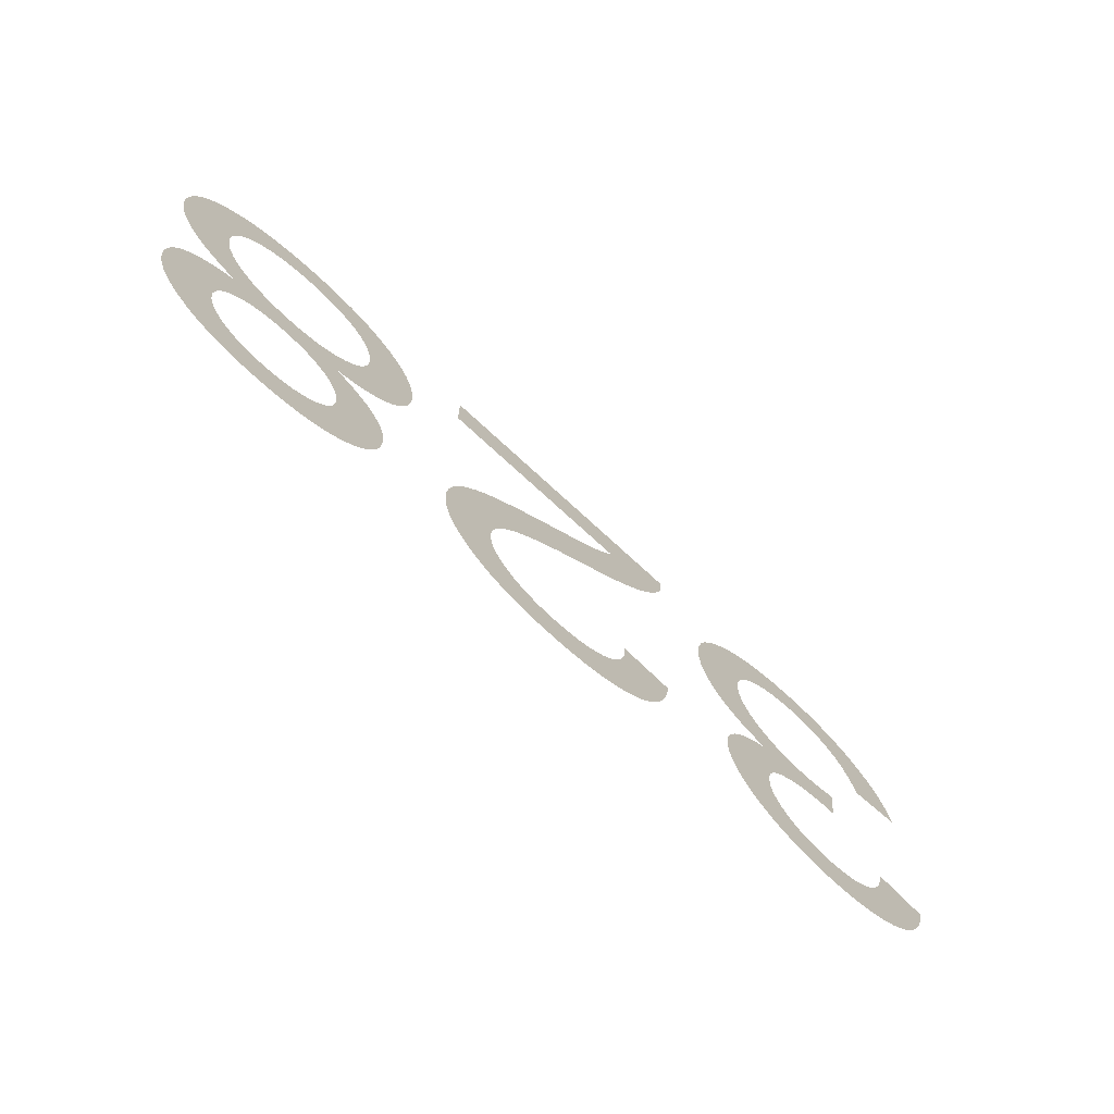
<metadata>
{"format":"obj","ext":"obj","renderer":"f3d","projection":"perspective","resolution":1024,"background":"white","views":[{"elev":-71.3,"azim":137.0,"up":"+Z"}]}
</metadata>
<code>
v -0.03526 0 -0.007341
v -0.03501 0 -0.006292
v -0.03465 0 -0.005304
v -0.0342 0 -0.004376
v -0.03364 0 -0.003509
v -0.033 0 -0.002702
v -0.03225 0 -0.001956
v -0.03143 0 -0.001291
v -0.03054 0 -0.0007285
v -0.0296 0 -0.0002682
v -0.0286 0 8.974e-05
v -0.02755 0 0.0003454
v -0.02643 0 0.0004989
v -0.02526 0 0.00055
v -0.02395 0 0.0004904
v -0.02272 0 0.0003117
v -0.02155 0 1.376e-05
v -0.02045 0 -0.0004033
v -0.01941 0 -0.0009396
v -0.01844 0 -0.001595
v -0.01753 0 -0.00237
v -0.01672 0 -0.00323
v -0.01603 0 -0.004142
v -0.01547 0 -0.005107
v -0.01504 0 -0.006124
v -0.01472 0 -0.007193
v -0.01454 0 -0.008315
v -0.01448 0 -0.009488
v -0.01451 0 -0.01035
v -0.0146 0 -0.01118
v -0.01476 0 -0.01196
v -0.01498 0 -0.0127
v -0.01527 0 -0.01339
v -0.01562 0 -0.01405
v -0.01604 0 -0.01466
v -0.01651 0 -0.01522
v -0.01703 0 -0.01573
v -0.01761 0 -0.01617
v -0.01824 0 -0.01656
v -0.01892 0 -0.01689
v -0.01965 0 -0.01717
v -0.02044 0 -0.01738
v -0.01984 0 -0.01769
v -0.01928 0 -0.01802
v -0.01876 0 -0.01837
v -0.01829 0 -0.01876
v -0.01786 0 -0.01918
v -0.01748 0 -0.01962
v -0.01714 0 -0.02009
v -0.01684 0 -0.02059
v -0.01659 0 -0.0211
v -0.01639 0 -0.02162
v -0.01623 0 -0.02216
v -0.01612 0 -0.02272
v -0.01605 0 -0.02329
v -0.01603 0 -0.02387
v -0.01605 0 -0.02449
v -0.01612 0 -0.0251
v -0.01624 0 -0.0257
v -0.01641 0 -0.02629
v -0.01662 0 -0.02687
v -0.01688 0 -0.02744
v -0.01719 0 -0.028
v -0.01755 0 -0.02854
v -0.01795 0 -0.02905
v -0.01839 0 -0.02952
v -0.01887 0 -0.02996
v -0.01939 0 -0.03036
v -0.01996 0 -0.03074
v -0.02057 0 -0.03107
v -0.02121 0 -0.03137
v -0.02186 0 -0.03163
v -0.02253 0 -0.03183
v -0.02322 0 -0.03199
v -0.02393 0 -0.03211
v -0.02465 0 -0.03218
v -0.02539 0 -0.0322
v -0.02645 0 -0.03216
v -0.02746 0 -0.03202
v -0.02842 0 -0.0318
v -0.02933 0 -0.03149
v -0.03019 0 -0.03109
v -0.03099 0 -0.0306
v -0.03175 0 -0.03003
v -0.03244 0 -0.02937
v -0.03306 0 -0.02864
v -0.0336 0 -0.02784
v -0.03407 0 -0.02696
v -0.03446 0 -0.02601
v -0.03478 0 -0.02499
v -0.03503 0 -0.0239
v -0.03108 0 -0.0232
v -0.03093 0 -0.02399
v -0.03074 0 -0.02473
v -0.0305 0 -0.0254
v -0.03022 0 -0.02602
v -0.0299 0 -0.02657
v -0.02953 0 -0.02707
v -0.02911 0 -0.02751
v -0.02866 0 -0.02789
v -0.02818 0 -0.02822
v -0.02767 0 -0.02848
v -0.02712 0 -0.02869
v -0.02655 0 -0.02883
v -0.02594 0 -0.02892
v -0.0253 0 -0.02895
v -0.02466 0 -0.02892
v -0.02405 0 -0.02883
v -0.02348 0 -0.02869
v -0.02294 0 -0.02849
v -0.02244 0 -0.02823
v -0.02197 0 -0.02791
v -0.02153 0 -0.02753
v -0.02115 0 -0.02711
v -0.02082 0 -0.02666
v -0.02055 0 -0.02618
v -0.02034 0 -0.02567
v -0.02019 0 -0.02513
v -0.0201 0 -0.02456
v -0.02008 0 -0.02395
v -0.02012 0 -0.0232
v -0.02024 0 -0.02251
v -0.02044 0 -0.02188
v -0.02073 0 -0.0213
v -0.0211 0 -0.02078
v -0.02155 0 -0.02032
v -0.02208 0 -0.01992
v -0.02266 0 -0.01957
v -0.02327 0 -0.01927
v -0.02389 0 -0.01903
v -0.02453 0 -0.01885
v -0.0252 0 -0.01871
v -0.02588 0 -0.01863
v -0.02659 0 -0.01861
v -0.02666 0 -0.01861
v -0.02674 0 -0.01861
v -0.02682 0 -0.01861
v -0.02691 0 -0.01862
v -0.02701 0 -0.01863
v -0.02711 0 -0.01864
v -0.02722 0 -0.01865
v -0.02766 0 -0.0152
v -0.02719 0 -0.01532
v -0.02675 0 -0.01541
v -0.02634 0 -0.01549
v -0.02594 0 -0.01556
v -0.02557 0 -0.0156
v -0.02522 0 -0.01563
v -0.02489 0 -0.01564
v -0.02413 0 -0.0156
v -0.02341 0 -0.01549
v -0.02273 0 -0.01531
v -0.02208 0 -0.01506
v -0.02148 0 -0.01474
v -0.02092 0 -0.01434
v -0.02039 0 -0.01388
v -0.01992 0 -0.01335
v -0.01953 0 -0.01279
v -0.0192 0 -0.01219
v -0.01895 0 -0.01155
v -0.01877 0 -0.01087
v -0.01866 0 -0.01015
v -0.01863 0 -0.009398
v -0.01866 0 -0.008604
v -0.01878 0 -0.007848
v -0.01897 0 -0.007128
v -0.01924 0 -0.006447
v -0.01959 0 -0.005802
v -0.02002 0 -0.005196
v -0.02052 0 -0.004627
v -0.02108 0 -0.004115
v -0.02168 0 -0.003683
v -0.02231 0 -0.003329
v -0.02298 0 -0.003054
v -0.02369 0 -0.002857
v -0.02443 0 -0.002739
v -0.02521 0 -0.0027
v -0.02587 0 -0.00273
v -0.0265 0 -0.00282
v -0.0271 0 -0.002969
v -0.02767 0 -0.003178
v -0.0282 0 -0.003447
v -0.02871 0 -0.003776
v -0.02919 0 -0.004165
v -0.02963 0 -0.004621
v -0.03003 0 -0.005153
v -0.0304 0 -0.005761
v -0.03072 0 -0.006445
v -0.03101 0 -0.007204
v -0.03126 0 -0.008039
v -0.03148 0 -0.00895
v -0.03543 0 -0.00845
v -0.005633 0 -0.0038
v -0.005437 0 -0.004106
v -0.005228 0 -0.004412
v -0.005004 0 -0.004717
v -0.004765 0 -0.005021
v -0.004513 0 -0.005325
v -0.004246 0 -0.005629
v -0.003964 0 -0.005932
v -0.003624 0 -0.006274
v -0.00318 0 -0.006695
v -0.002632 0 -0.007193
v -0.00198 0 -0.007769
v -0.001225 0 -0.008424
v -0.0003654 0 -0.009156
v 0.0005977 0 -0.009967
v 0.00176 0 -0.01096
v 0.002825 0 -0.01189
v 0.003791 0 -0.01276
v 0.004658 0 -0.01357
v 0.005427 0 -0.01431
v 0.006097 0 -0.01499
v 0.006669 0 -0.01561
v 0.00717 0 -0.01619
v 0.007629 0 -0.01677
v 0.008045 0 -0.01733
v 0.008419 0 -0.01789
v 0.008751 0 -0.01844
v 0.00904 0 -0.01899
v 0.009286 0 -0.01952
v 0.009496 0 -0.02005
v 0.009673 0 -0.02059
v 0.009817 0 -0.02113
v 0.00993 0 -0.02167
v 0.01001 0 -0.02221
v 0.01006 0 -0.02275
v 0.01007 0 -0.0233
v 0.01002 0 -0.02436
v 0.009855 0 -0.02536
v 0.00958 0 -0.02632
v 0.009195 0 -0.02723
v 0.008699 0 -0.02808
v 0.008094 0 -0.02889
v 0.007379 0 -0.02964
v 0.006569 0 -0.03032
v 0.005681 0 -0.0309
v 0.004714 0 -0.03136
v 0.003668 0 -0.03173
v 0.002544 0 -0.03199
v 0.00134 0 -0.03215
v 5.859e-05 0 -0.0322
v -0.001212 0 -0.03215
v -0.002407 0 -0.03201
v -0.003526 0 -0.03177
v -0.004569 0 -0.03143
v -0.005535 0 -0.03099
v -0.006426 0 -0.03046
v -0.007241 0 -0.02983
v -0.00797 0 -0.02911
v -0.008606 0 -0.0283
v -0.009148 0 -0.02741
v -0.009595 0 -0.02643
v -0.009949 0 -0.02535
v -0.01021 0 -0.0242
v -0.01038 0 -0.02295
v -0.006325 0 -0.02255
v -0.006284 0 -0.02338
v -0.006175 0 -0.02416
v -0.005996 0 -0.02488
v -0.005748 0 -0.02556
v -0.005432 0 -0.02618
v -0.005047 0 -0.02674
v -0.004592 0 -0.02725
v -0.00408 0 -0.0277
v -0.003521 0 -0.02808
v -0.002916 0 -0.0284
v -0.002264 0 -0.02864
v -0.001566 0 -0.02881
v -0.0008211 0 -0.02892
v -2.969e-05 0 -0.02895
v 0.0007205 0 -0.02892
v 0.001429 0 -0.02882
v 0.002096 0 -0.02865
v 0.002721 0 -0.02842
v 0.003305 0 -0.02813
v 0.003847 0 -0.02777
v 0.004347 0 -0.02734
v 0.004792 0 -0.02687
v 0.005169 0 -0.02636
v 0.005477 0 -0.02583
v 0.005717 0 -0.02527
v 0.005888 0 -0.02467
v 0.005991 0 -0.02405
v 0.006025 0 -0.02339
v 0.005987 0 -0.02275
v 0.005875 0 -0.02209
v 0.005687 0 -0.02142
v 0.005424 0 -0.02074
v 0.005086 0 -0.02006
v 0.004672 0 -0.01936
v 0.004184 0 -0.01865
v 0.003588 0 -0.01789
v 0.002854 0 -0.01707
v 0.001982 0 -0.01617
v 0.0009715 0 -0.0152
v -0.0001777 0 -0.01415
v -0.001465 0 -0.01304
v -0.002891 0 -0.01184
v -0.003823 0 -0.01107
v -0.004689 0 -0.01033
v -0.005492 0 -0.009614
v -0.006229 0 -0.008922
v -0.006903 0 -0.008257
v -0.007512 0 -0.007619
v -0.008056 0 -0.007006
v -0.008549 0 -0.006405
v -0.009001 0 -0.005802
v -0.009413 0 -0.005195
v -0.009786 0 -0.004585
v -0.01012 0 -0.003973
v -0.01041 0 -0.003357
v -0.01066 0 -0.002739
v -0.0108 0 -0.002361
v -0.01091 0 -0.001979
v -0.011 0 -0.001592
v -0.01106 0 -0.001201
v -0.01111 0 -0.0008049
v -0.01113 0 -0.0004047
v -0.01112 0 0
v 0.01013 0 0
v 0.01013 0 -0.0038
v 0.0196 0 -0.01715
v 0.01884 0 -0.01685
v 0.01813 0 -0.01649
v 0.01748 0 -0.01608
v 0.01689 0 -0.01562
v 0.01635 0 -0.0151
v 0.01587 0 -0.01452
v 0.01545 0 -0.01389
v 0.01509 0 -0.01323
v 0.0148 0 -0.01252
v 0.01457 0 -0.01177
v 0.01441 0 -0.01098
v 0.01431 0 -0.01015
v 0.01428 0 -0.009277
v 0.01433 0 -0.008105
v 0.01451 0 -0.006989
v 0.01481 0 -0.005931
v 0.01523 0 -0.004928
v 0.01576 0 -0.003983
v 0.01641 0 -0.003094
v 0.01719 0 -0.002263
v 0.01806 0 -0.001516
v 0.019 0 -0.0008849
v 0.02002 0 -0.0003684
v 0.02112 0 3.342e-05
v 0.02229 0 0.0003204
v 0.02353 0 0.0004926
v 0.02485 0 0.00055
v 0.02617 0 0.0004928
v 0.02741 0 0.0003213
v 0.02858 0 3.543e-05
v 0.02968 0 -0.0003648
v 0.0307 0 -0.0008794
v 0.03164 0 -0.001508
v 0.03251 0 -0.002252
v 0.03329 0 -0.003079
v 0.03394 0 -0.00396
v 0.03447 0 -0.004894
v 0.03489 0 -0.005882
v 0.03519 0 -0.006924
v 0.03537 0 -0.008019
v 0.03543 0 -0.009168
v 0.03539 0 -0.01
v 0.0353 0 -0.0108
v 0.03514 0 -0.01157
v 0.03492 0 -0.0123
v 0.03464 0 -0.013
v 0.03429 0 -0.01366
v 0.03389 0 -0.01429
v 0.03342 0 -0.01488
v 0.03289 0 -0.01542
v 0.03231 0 -0.01591
v 0.03167 0 -0.01635
v 0.03097 0 -0.01675
v 0.03021 0 -0.0171
v 0.0294 0 -0.0174
v 0.03005 0 -0.01767
v 0.03066 0 -0.01797
v 0.03122 0 -0.0183
v 0.03173 0 -0.01867
v 0.03219 0 -0.01906
v 0.0326 0 -0.01949
v 0.03295 0 -0.01994
v 0.03326 0 -0.02043
v 0.03353 0 -0.02094
v 0.03374 0 -0.02147
v 0.03391 0 -0.02202
v 0.03403 0 -0.0226
v 0.0341 0 -0.0232
v 0.03413 0 -0.02383
v 0.03407 0 -0.0248
v 0.03392 0 -0.02574
v 0.03365 0 -0.02663
v 0.03329 0 -0.02748
v 0.03282 0 -0.02828
v 0.03224 0 -0.02904
v 0.03156 0 -0.02976
v 0.0308 0 -0.03041
v 0.02996 0 -0.03096
v 0.02906 0 -0.0314
v 0.0281 0 -0.03175
v 0.02706 0 -0.032
v 0.02596 0 -0.03215
v 0.0248 0 -0.0322
v 0.02363 0 -0.03215
v 0.02254 0 -0.03201
v 0.02152 0 -0.03176
v 0.02056 0 -0.03142
v 0.01967 0 -0.03098
v 0.01885 0 -0.03045
v 0.01809 0 -0.02982
v 0.01743 0 -0.02911
v 0.01686 0 -0.02836
v 0.0164 0 -0.02757
v 0.01604 0 -0.02673
v 0.01578 0 -0.02584
v 0.01563 0 -0.02491
v 0.01558 0 -0.02394
v 0.0156 0 -0.02329
v 0.01567 0 -0.02266
v 0.01579 0 -0.02207
v 0.01596 0 -0.0215
v 0.01618 0 -0.02096
v 0.01645 0 -0.02044
v 0.01676 0 -0.01996
v 0.01713 0 -0.0195
v 0.01754 0 -0.01907
v 0.01801 0 -0.01867
v 0.01854 0 -0.01831
v 0.01911 0 -0.01797
v 0.01973 0 -0.01767
v 0.02041 0 -0.0174
v 0.01966 0 -0.02462
v 0.01975 0 -0.02516
v 0.0199 0 -0.02567
v 0.02011 0 -0.02617
v 0.02038 0 -0.02664
v 0.02071 0 -0.02708
v 0.0211 0 -0.02751
v 0.02154 0 -0.02789
v 0.02201 0 -0.02821
v 0.02251 0 -0.02848
v 0.02305 0 -0.02869
v 0.02361 0 -0.02883
v 0.02422 0 -0.02892
v 0.02485 0 -0.02895
v 0.02548 0 -0.02892
v 0.02608 0 -0.02883
v 0.02664 0 -0.02868
v 0.02718 0 -0.02847
v 0.02768 0 -0.0282
v 0.02815 0 -0.02787
v 0.02859 0 -0.02748
v 0.02898 0 -0.02704
v 0.02932 0 -0.02658
v 0.02959 0 -0.02608
v 0.0298 0 -0.02557
v 0.02995 0 -0.02502
v 0.03004 0 -0.02444
v 0.03008 0 -0.02384
v 0.03005 0 -0.02326
v 0.02996 0 -0.0227
v 0.02981 0 -0.02218
v 0.0296 0 -0.02168
v 0.02934 0 -0.0212
v 0.02902 0 -0.02075
v 0.02863 0 -0.02033
v 0.0282 0 -0.01995
v 0.02774 0 -0.01963
v 0.02724 0 -0.01937
v 0.02671 0 -0.01916
v 0.02614 0 -0.01902
v 0.02553 0 -0.01893
v 0.02489 0 -0.0189
v 0.02424 0 -0.01893
v 0.02362 0 -0.01902
v 0.02303 0 -0.01916
v 0.02249 0 -0.01937
v 0.02198 0 -0.01964
v 0.02151 0 -0.01996
v 0.02108 0 -0.02034
v 0.02069 0 -0.02077
v 0.02037 0 -0.02123
v 0.0201 0 -0.02173
v 0.01989 0 -0.02226
v 0.01974 0 -0.02283
v 0.01965 0 -0.02342
v 0.01963 0 -0.02406
v 0.01836 0 -0.01003
v 0.01847 0 -0.01077
v 0.01866 0 -0.01146
v 0.01892 0 -0.01212
v 0.01925 0 -0.01274
v 0.01966 0 -0.01332
v 0.02014 0 -0.01386
v 0.02068 0 -0.01435
v 0.02125 0 -0.01476
v 0.02187 0 -0.0151
v 0.02253 0 -0.01536
v 0.02323 0 -0.01555
v 0.02397 0 -0.01566
v 0.02475 0 -0.0157
v 0.02555 0 -0.01566
v 0.02631 0 -0.01555
v 0.02703 0 -0.01536
v 0.0277 0 -0.01509
v 0.02834 0 -0.01475
v 0.02894 0 -0.01433
v 0.0295 0 -0.01384
v 0.02999 0 -0.01329
v 0.03042 0 -0.0127
v 0.03076 0 -0.01206
v 0.03103 0 -0.01139
v 0.03122 0 -0.01068
v 0.03134 0 -0.009927
v 0.03138 0 -0.009134
v 0.03134 0 -0.008354
v 0.03123 0 -0.007614
v 0.03104 0 -0.006914
v 0.03078 0 -0.006254
v 0.03044 0 -0.005635
v 0.03004 0 -0.005055
v 0.02955 0 -0.004516
v 0.02901 0 -0.004035
v 0.02843 0 -0.003627
v 0.0278 0 -0.003293
v 0.02713 0 -0.003034
v 0.02642 0 -0.002848
v 0.02567 0 -0.002737
v 0.02488 0 -0.0027
v 0.02437 0 -0.002718
v 0.02386 0 -0.002771
v 0.02337 0 -0.002859
v 0.02288 0 -0.002982
v 0.02241 0 -0.003141
v 0.02194 0 -0.003335
v 0.02148 0 -0.003564
v 0.02105 0 -0.003826
v 0.02064 0 -0.004116
v 0.02027 0 -0.004436
v 0.01993 0 -0.004785
v 0.01962 0 -0.005162
v 0.01935 0 -0.005569
v 0.01911 0 -0.006005
v 0.0189 0 -0.006457
v 0.01873 0 -0.006914
v 0.01858 0 -0.007375
v 0.01847 0 -0.007841
v 0.01839 0 -0.008312
v 0.01834 0 -0.008786
v 0.01833 0 -0.009266
f 90 91 92
f 90 92 93
f 141 142 143
f 141 143 144
f 140 141 144
f 139 140 144
f 138 139 144
f 138 144 145
f 137 138 145
f 136 137 145
f 135 136 145
f 134 135 145
f 134 145 146
f 133 134 146
f 133 146 147
f 132 133 147
f 132 147 148
f 132 148 149
f 131 132 149
f 131 149 150
f 130 131 150
f 130 150 151
f 129 130 151
f 129 151 152
f 128 129 152
f 128 152 153
f 191 192 1
f 190 191 1
f 190 1 2
f 189 190 2
f 189 2 3
f 188 189 3
f 188 3 4
f 187 188 4
f 187 4 5
f 187 5 6
f 186 187 6
f 186 6 7
f 185 186 7
f 185 7 8
f 184 185 8
f 184 8 9
f 183 184 9
f 183 9 10
f 182 183 10
f 182 10 11
f 181 182 11
f 180 181 11
f 180 11 12
f 179 180 12
f 179 12 13
f 178 179 13
f 178 13 14
f 177 178 14
f 177 14 15
f 176 177 15
f 176 15 16
f 175 176 16
f 174 175 16
f 174 16 17
f 173 174 17
f 173 17 18
f 172 173 18
f 172 18 19
f 171 172 19
f 171 19 20
f 170 171 20
f 170 20 21
f 169 170 21
f 169 21 22
f 168 169 22
f 168 22 23
f 167 168 23
f 167 23 24
f 166 167 24
f 166 24 25
f 165 166 25
f 165 25 26
f 165 26 27
f 164 165 27
f 164 27 28
f 163 164 28
f 163 28 29
f 162 163 29
f 162 29 30
f 161 162 30
f 161 30 31
f 161 31 32
f 160 161 32
f 160 32 33
f 159 160 33
f 159 33 34
f 159 34 35
f 158 159 35
f 158 35 36
f 158 36 37
f 157 158 37
f 157 37 38
f 156 157 38
f 156 38 39
f 156 39 40
f 155 156 40
f 155 40 41
f 154 155 41
f 154 41 42
f 153 154 42
f 128 153 42
f 127 128 42
f 126 127 42
f 126 42 43
f 126 43 44
f 125 126 44
f 125 44 45
f 125 45 46
f 124 125 46
f 124 46 47
f 124 47 48
f 123 124 48
f 123 48 49
f 123 49 50
f 122 123 50
f 122 50 51
f 122 51 52
f 122 52 53
f 121 122 53
f 121 53 54
f 121 54 55
f 120 121 55
f 120 55 56
f 120 56 57
f 119 120 57
f 119 57 58
f 119 58 59
f 118 119 59
f 118 59 60
f 117 118 60
f 117 60 61
f 117 61 62
f 116 117 62
f 116 62 63
f 116 63 64
f 115 116 64
f 115 64 65
f 114 115 65
f 114 65 66
f 114 66 67
f 113 114 67
f 113 67 68
f 112 113 68
f 112 68 69
f 112 69 70
f 111 112 70
f 111 70 71
f 110 111 71
f 110 71 72
f 109 110 72
f 109 72 73
f 109 73 74
f 108 109 74
f 108 74 75
f 107 108 75
f 107 75 76
f 106 107 76
f 106 76 77
f 105 106 77
f 105 77 78
f 104 105 78
f 104 78 79
f 103 104 79
f 103 79 80
f 102 103 80
f 102 80 81
f 101 102 81
f 101 81 82
f 100 101 82
f 100 82 83
f 99 100 83
f 99 83 84
f 98 99 84
f 98 84 85
f 97 98 85
f 97 85 86
f 96 97 86
f 96 86 87
f 95 96 87
f 95 87 88
f 94 95 88
f 94 88 89
f 93 94 89
f 90 93 89
f 321 322 193
f 256 257 258
f 255 256 258
f 255 258 259
f 254 255 259
f 254 259 260
f 253 254 260
f 253 260 261
f 252 253 261
f 251 252 261
f 251 261 262
f 250 251 262
f 250 262 263
f 249 250 263
f 249 263 264
f 248 249 264
f 248 264 265
f 247 248 265
f 247 265 266
f 246 247 266
f 246 266 267
f 245 246 267
f 245 267 268
f 244 245 268
f 244 268 269
f 243 244 269
f 243 269 270
f 242 243 270
f 242 270 271
f 241 242 271
f 241 271 272
f 241 272 273
f 240 241 273
f 240 273 274
f 239 240 274
f 239 274 275
f 238 239 275
f 238 275 276
f 237 238 276
f 237 276 277
f 236 237 277
f 236 277 278
f 235 236 278
f 235 278 279
f 234 235 279
f 234 279 280
f 233 234 280
f 233 280 281
f 232 233 281
f 232 281 282
f 231 232 282
f 231 282 283
f 230 231 283
f 229 230 283
f 229 283 284
f 228 229 284
f 228 284 285
f 227 228 285
f 227 285 286
f 226 227 286
f 225 226 286
f 225 286 287
f 224 225 287
f 223 224 287
f 223 287 288
f 222 223 288
f 221 222 288
f 221 288 289
f 220 221 289
f 219 220 289
f 219 289 290
f 218 219 290
f 218 290 291
f 217 218 291
f 216 217 291
f 216 291 292
f 215 216 292
f 214 215 292
f 214 292 293
f 213 214 293
f 213 293 294
f 212 213 294
f 212 294 295
f 211 212 295
f 210 211 295
f 210 295 296
f 209 210 296
f 209 296 297
f 208 209 297
f 208 297 298
f 207 208 298
f 207 298 299
f 206 207 299
f 205 206 299
f 205 299 300
f 204 205 300
f 204 300 301
f 203 204 301
f 203 301 302
f 202 203 302
f 202 302 303
f 201 202 303
f 201 303 304
f 200 201 304
f 199 200 304
f 199 304 305
f 198 199 305
f 197 198 305
f 197 305 306
f 196 197 306
f 195 196 306
f 194 195 306
f 194 306 307
f 193 194 307
f 193 307 308
f 193 308 309
f 193 309 310
f 193 310 311
f 193 311 312
f 193 312 313
f 193 313 314
f 193 314 315
f 193 315 316
f 193 316 317
f 193 317 318
f 193 318 319
f 193 319 320
f 321 193 320
f 434 476 477
f 434 477 478
f 434 478 479
f 434 479 480
f 434 480 481
f 434 481 482
f 433 434 482
f 433 482 483
f 432 433 483
f 432 483 484
f 431 432 484
f 430 431 484
f 430 484 485
f 429 430 485
f 428 429 485
f 428 485 486
f 427 428 486
f 426 427 486
f 426 486 487
f 425 426 487
f 424 425 487
f 424 487 488
f 423 424 488
f 422 423 488
f 422 488 489
f 421 422 489
f 421 489 490
f 420 421 490
f 420 490 435
f 419 420 435
f 419 435 436
f 418 419 436
f 417 418 436
f 417 436 437
f 416 417 437
f 416 437 438
f 415 416 438
f 415 438 439
f 414 415 439
f 414 439 440
f 413 414 440
f 413 440 441
f 412 413 441
f 412 441 442
f 411 412 442
f 411 442 443
f 410 411 443
f 410 443 444
f 409 410 444
f 409 444 445
f 408 409 445
f 408 445 446
f 407 408 446
f 407 446 447
f 407 447 448
f 406 407 448
f 406 448 449
f 405 406 449
f 405 449 450
f 404 405 450
f 404 450 451
f 403 404 451
f 403 451 452
f 402 403 452
f 402 452 453
f 401 402 453
f 401 453 454
f 400 401 454
f 400 454 455
f 399 400 455
f 399 455 456
f 398 399 456
f 398 456 457
f 397 398 457
f 397 457 458
f 396 397 458
f 396 458 459
f 395 396 459
f 395 459 460
f 394 395 460
f 394 460 461
f 393 394 461
f 393 461 462
f 392 393 462
f 391 392 462
f 391 462 463
f 390 391 463
f 389 390 463
f 389 463 464
f 388 389 464
f 387 388 464
f 387 464 465
f 386 387 465
f 385 386 465
f 385 465 466
f 384 385 466
f 384 466 467
f 383 384 467
f 382 383 467
f 382 467 468
f 381 382 468
f 380 381 468
f 380 468 469
f 379 380 469
f 378 379 469
f 508 378 469
f 507 508 469
f 506 507 469
f 505 506 469
f 504 505 469
f 504 469 470
f 504 470 471
f 504 471 472
f 504 472 473
f 504 473 474
f 504 474 475
f 504 475 476
f 434 323 324
f 476 434 324
f 476 324 325
f 476 325 326
f 476 326 327
f 476 327 328
f 476 328 329
f 378 508 509
f 377 378 509
f 377 509 510
f 376 377 510
f 376 510 511
f 375 376 511
f 375 511 512
f 374 375 512
f 373 374 512
f 373 512 513
f 372 373 513
f 371 372 513
f 371 513 514
f 370 371 514
f 370 514 515
f 369 370 515
f 368 369 515
f 368 515 516
f 367 368 516
f 366 367 516
f 366 516 517
f 365 366 517
f 365 517 518
f 364 365 518
f 364 518 519
f 363 364 519
f 363 519 520
f 362 363 520
f 361 362 520
f 361 520 521
f 360 361 521
f 360 521 522
f 359 360 522
f 359 522 523
f 358 359 523
f 358 523 524
f 357 358 524
f 357 524 525
f 356 357 525
f 356 525 526
f 355 356 526
f 355 526 527
f 354 355 527
f 354 527 528
f 353 354 528
f 353 528 529
f 352 353 529
f 352 529 530
f 351 352 530
f 351 530 531
f 351 531 532
f 350 351 532
f 350 532 533
f 350 533 534
f 349 350 534
f 349 534 535
f 348 349 535
f 348 535 536
f 348 536 537
f 347 348 537
f 347 537 538
f 347 538 539
f 346 347 539
f 346 539 540
f 345 346 540
f 345 540 541
f 344 345 541
f 344 541 542
f 344 542 543
f 343 344 543
f 343 543 544
f 342 343 544
f 342 544 545
f 342 545 546
f 341 342 546
f 341 546 547
f 340 341 547
f 340 547 548
f 339 340 548
f 339 548 549
f 339 549 550
f 338 339 550
f 338 550 551
f 337 338 551
f 337 551 552
f 337 552 553
f 336 337 553
f 335 336 553
f 335 553 491
f 334 335 491
f 334 491 492
f 333 334 492
f 332 333 492
f 332 492 493
f 331 332 493
f 331 493 494
f 330 331 494
f 329 330 494
f 329 494 495
f 329 495 496
f 329 496 497
f 329 497 498
f 329 498 499
f 329 499 500
f 329 500 501
f 329 501 502
f 329 502 503
f 476 329 503
f 504 476 503

</code>
